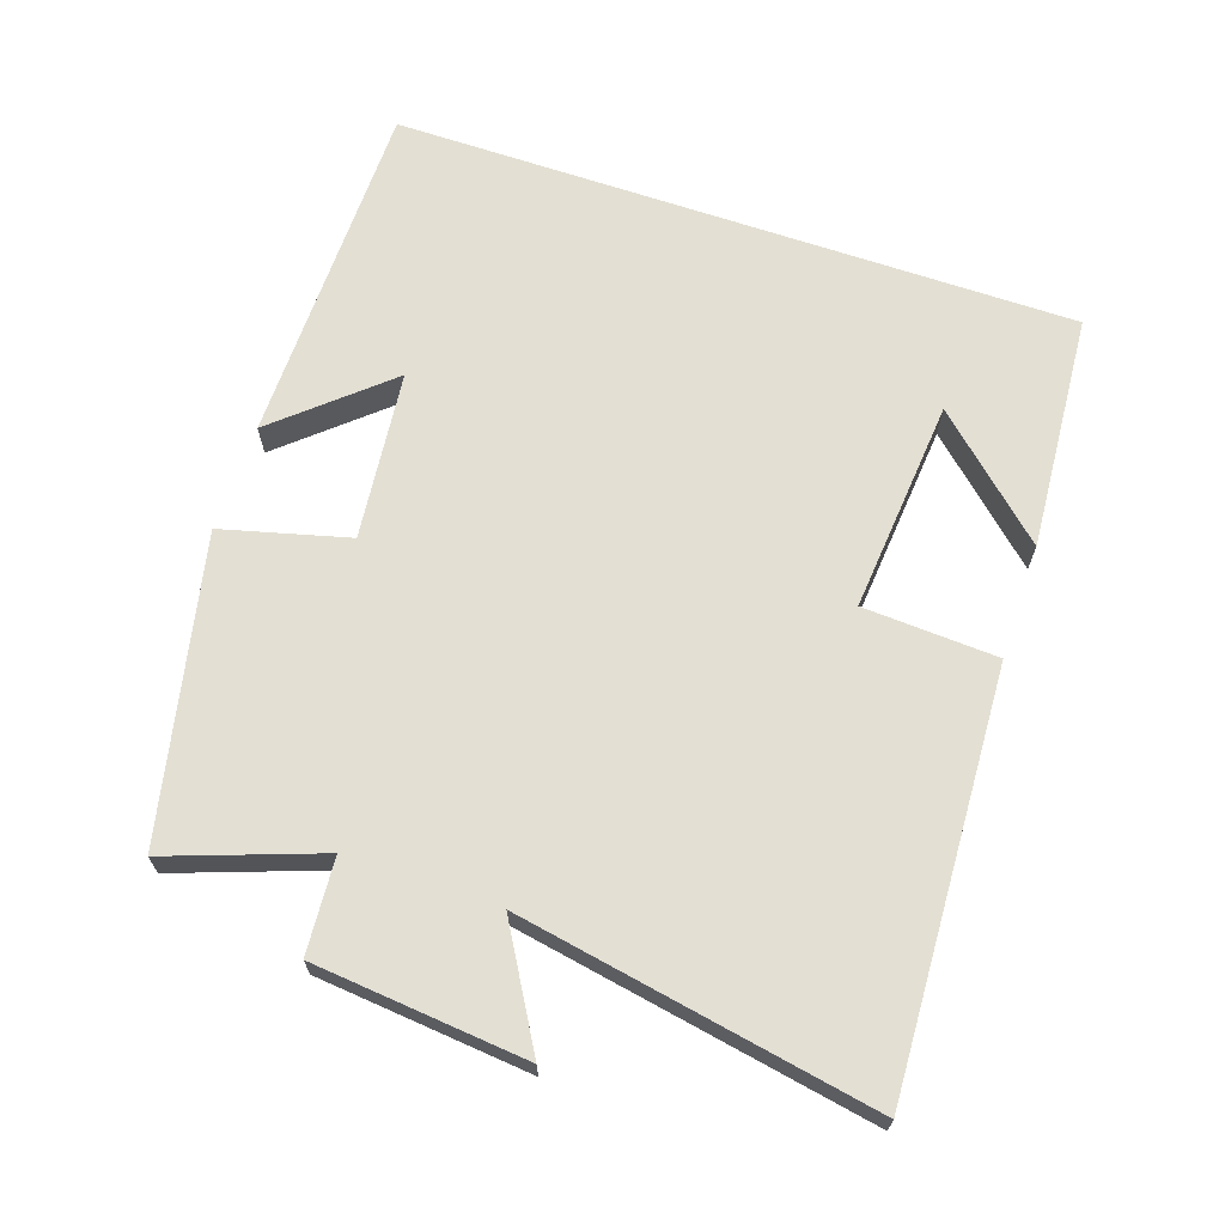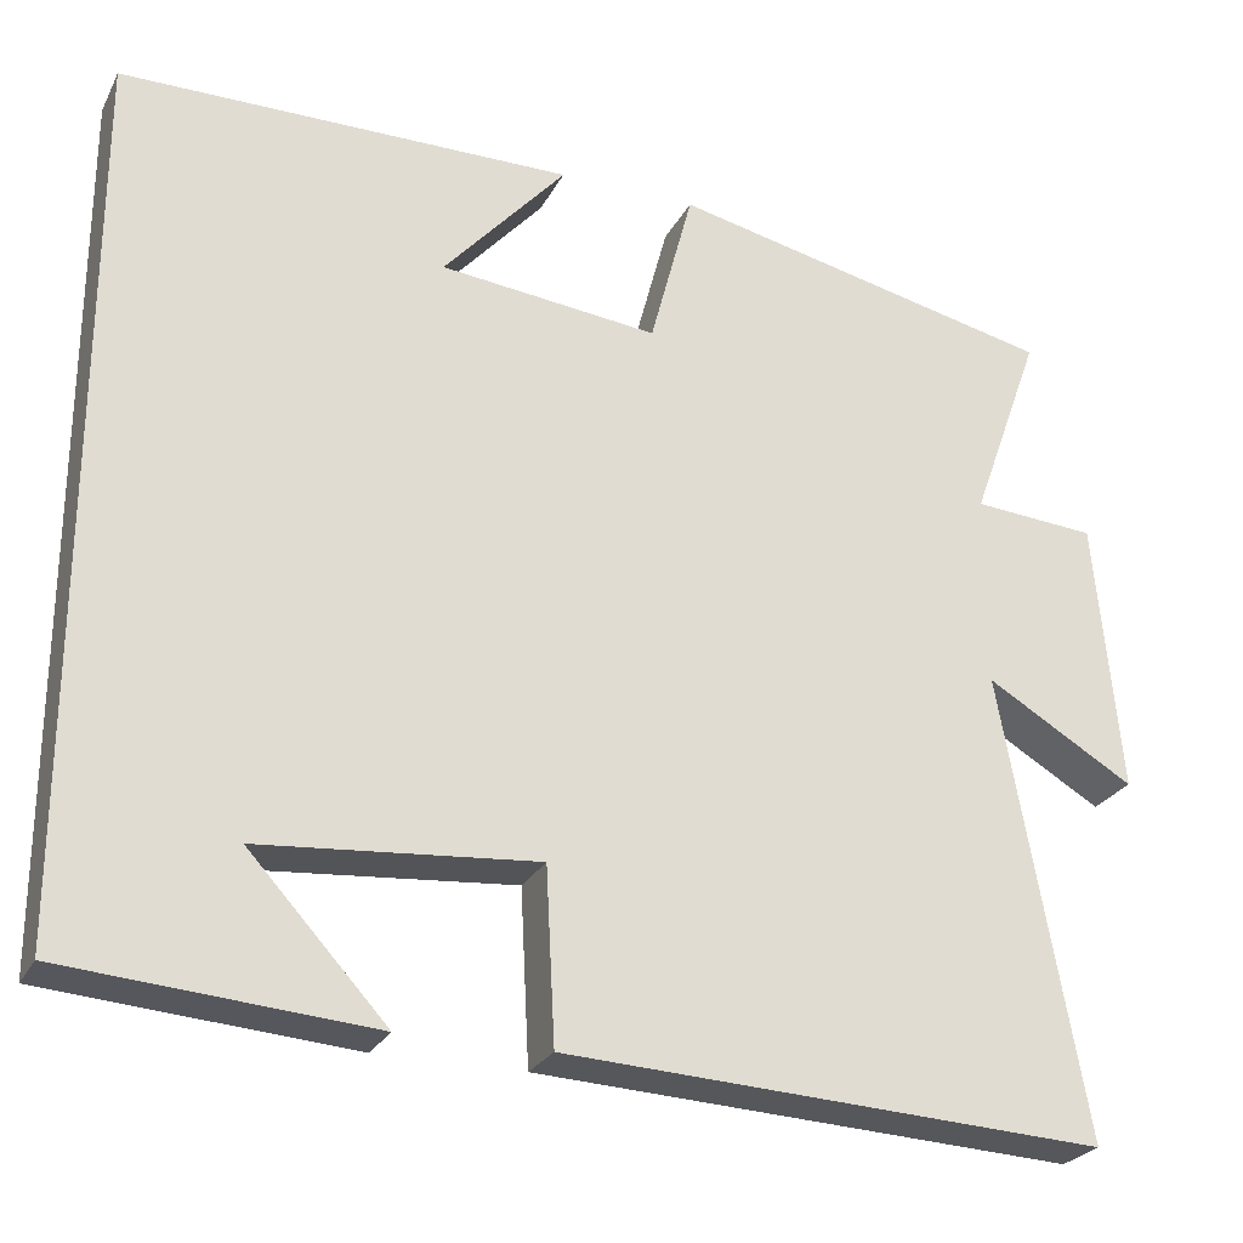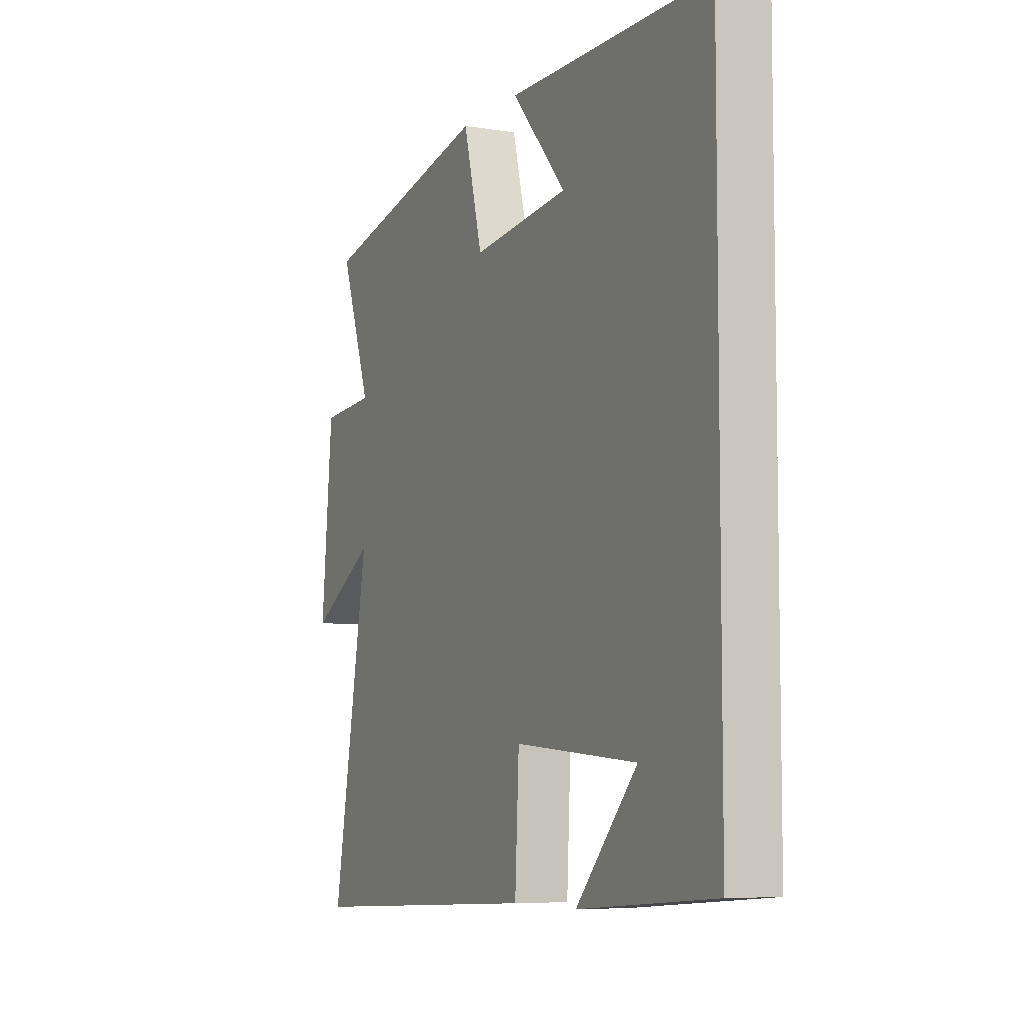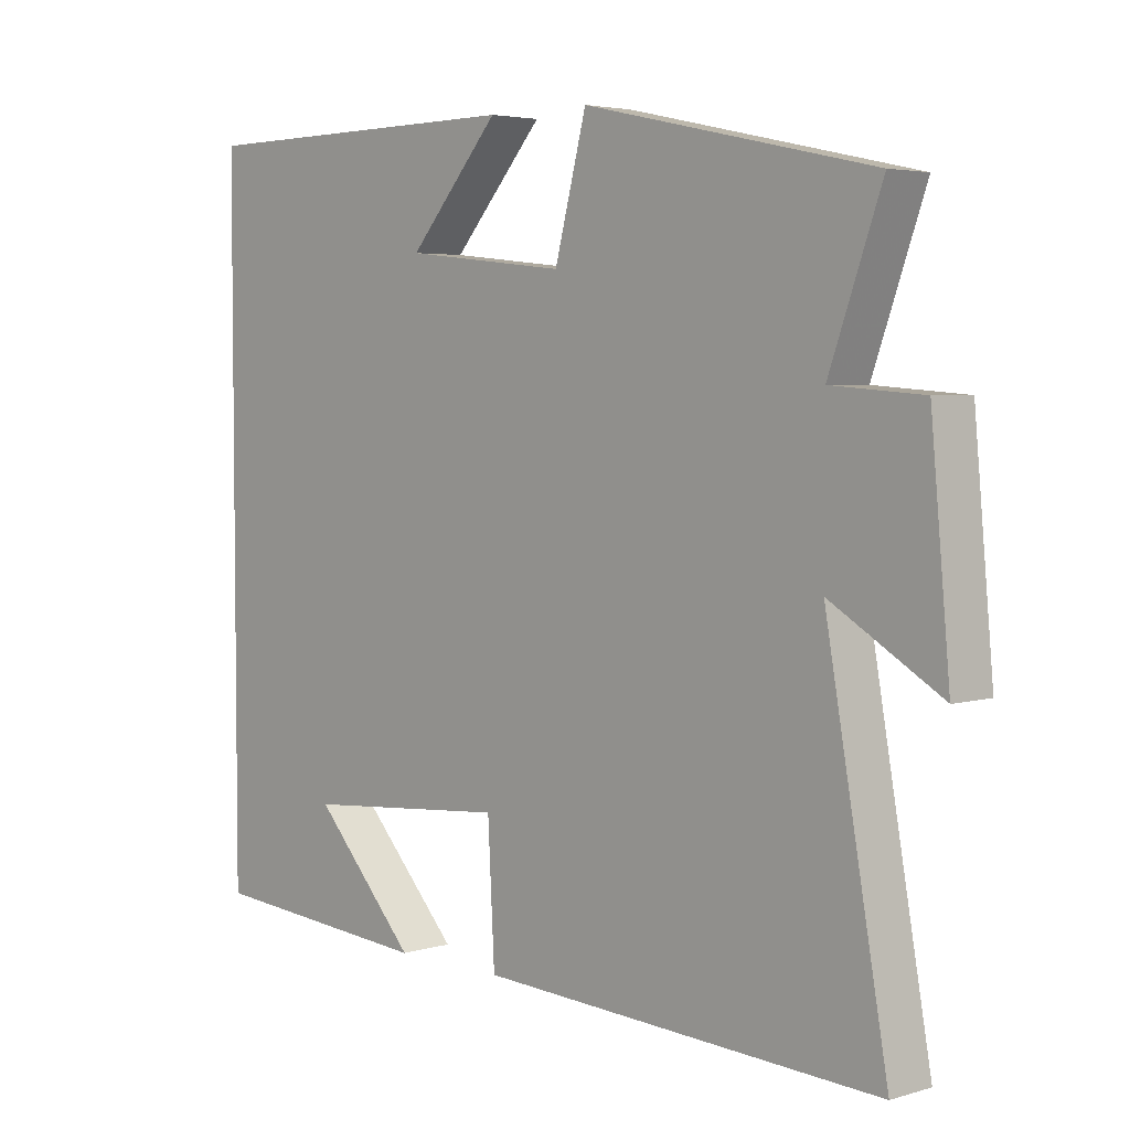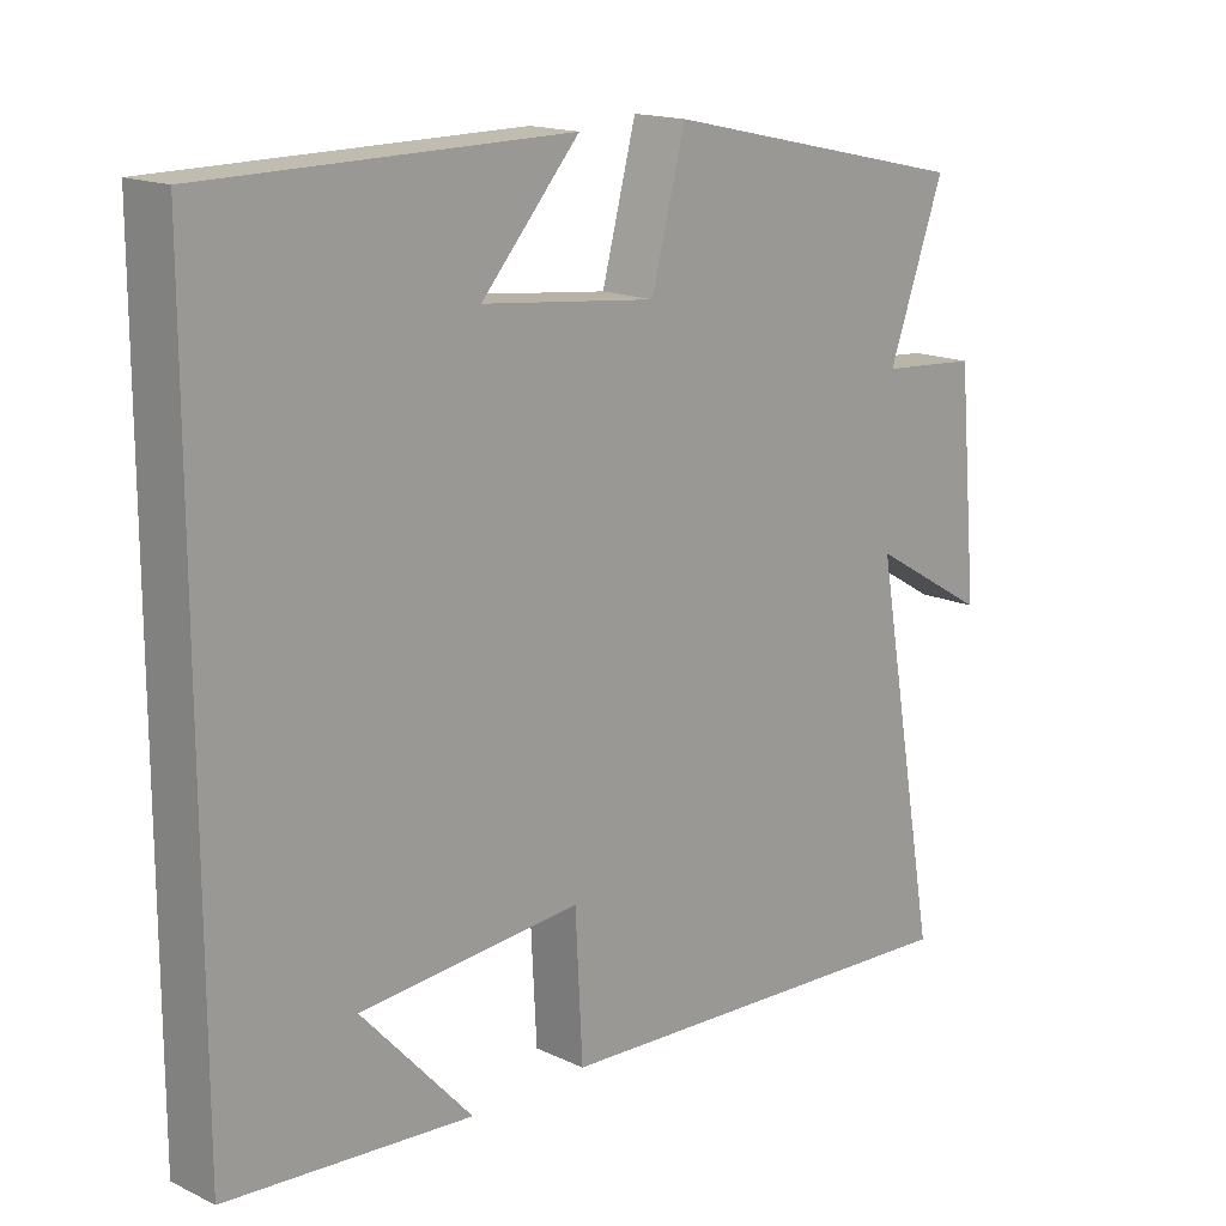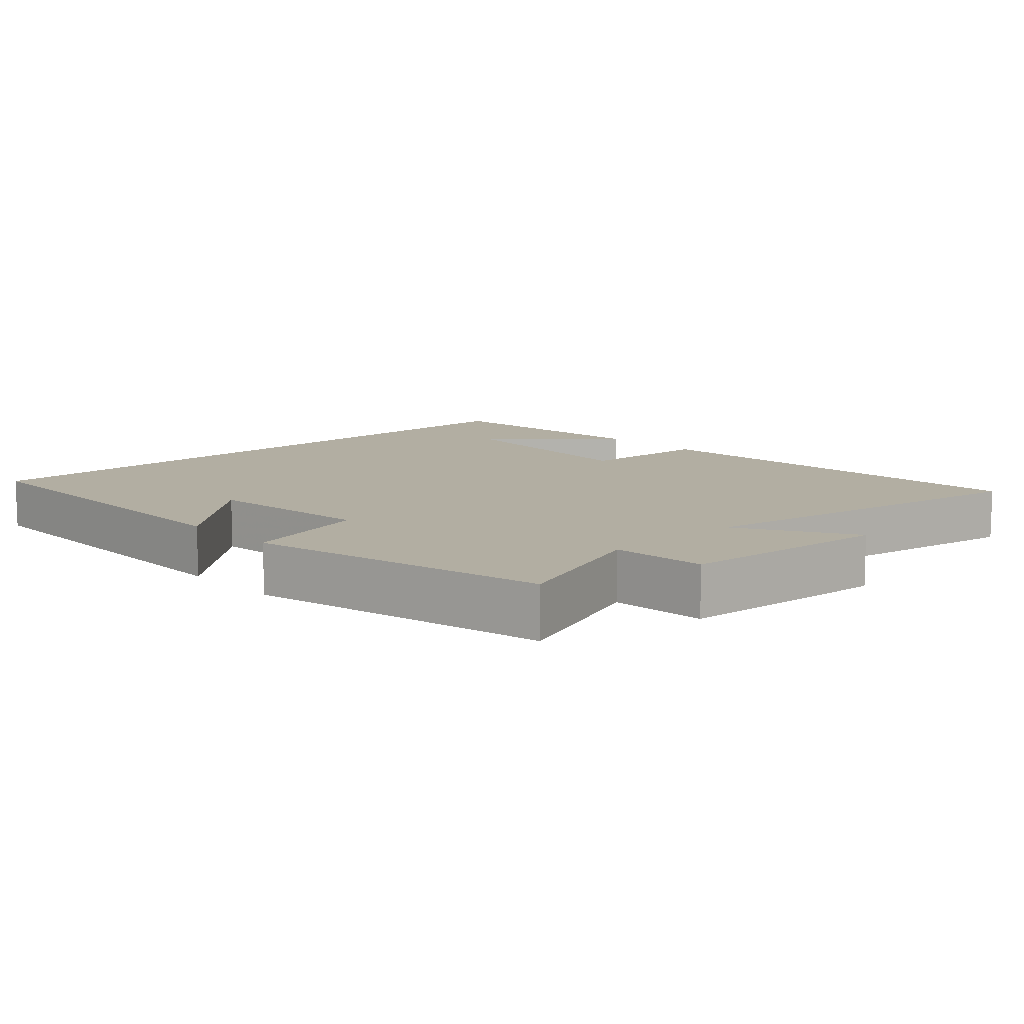
<metadata>
{"format":"obj","ext":"obj","renderer":"f3d","projection":"perspective","resolution":1024,"background":"white","views":[{"elev":66.9,"azim":108.8,"up":"+Y"},{"elev":-25.8,"azim":-22.4,"up":"+Z"},{"elev":-6.7,"azim":-115.2,"up":"+Z"},{"elev":4.1,"azim":46.1,"up":"+Z"},{"elev":16.2,"azim":-46.0,"up":"+Z"},{"elev":10.7,"azim":46.7,"up":"+Y"}]}
</metadata>
<code>
v 0.577 0.07 0.406
v 0.5 0.07 0.192
v 0.635 0.07 0.182
v 0.663 0.07 -0.12
v 0.5 0.07 -0.024
v 0.591 0.07 -0.53
v -0.002 0.07 -0.5
v -0.012 0.07 -0.309
v -0.316 0.07 -0.335
v -0.164 0.07 -0.5
v -0.5 0.07 -0.474
v -0.5 0.07 0.496
v -0.002 0.07 0.5
v -0.137 0.07 0.347
v 0.103 0.07 0.321
v 0.15 0.07 0.5
v 0.577 0 0.406
v 0.5 0 0.192
v 0.635 0 0.182
v 0.663 0 -0.12
v 0.5 0 -0.024
v 0.591 0 -0.53
v -0.002 0 -0.5
v -0.012 0 -0.309
v -0.316 0 -0.335
v -0.164 0 -0.5
v -0.5 0 -0.474
v -0.5 0 0.496
v -0.002 0 0.5
v -0.137 0 0.347
v 0.103 0 0.321
v 0.15 0 0.5
f 15 16 1 2
f 14 15 2
f 12 13 14
f 11 12 14
f 9 10 11
f 9 11 14
f 8 9 14 2
f 5 6 7 8
f 2 3 4 5
f 2 5 8
f 18 17 32 31
f 18 31 30
f 30 29 28
f 30 28 27
f 27 26 25
f 30 27 25
f 18 30 25 24
f 24 23 22 21
f 21 20 19 18
f 24 21 18
f 1 17 18 2
f 2 18 19 3
f 3 19 20 4
f 4 20 21 5
f 5 21 22 6
f 6 22 23 7
f 7 23 24 8
f 8 24 25 9
f 9 25 26 10
f 10 26 27 11
f 11 27 28 12
f 12 28 29 13
f 13 29 30 14
f 14 30 31 15
f 15 31 32 16
f 16 32 17 1

</code>
